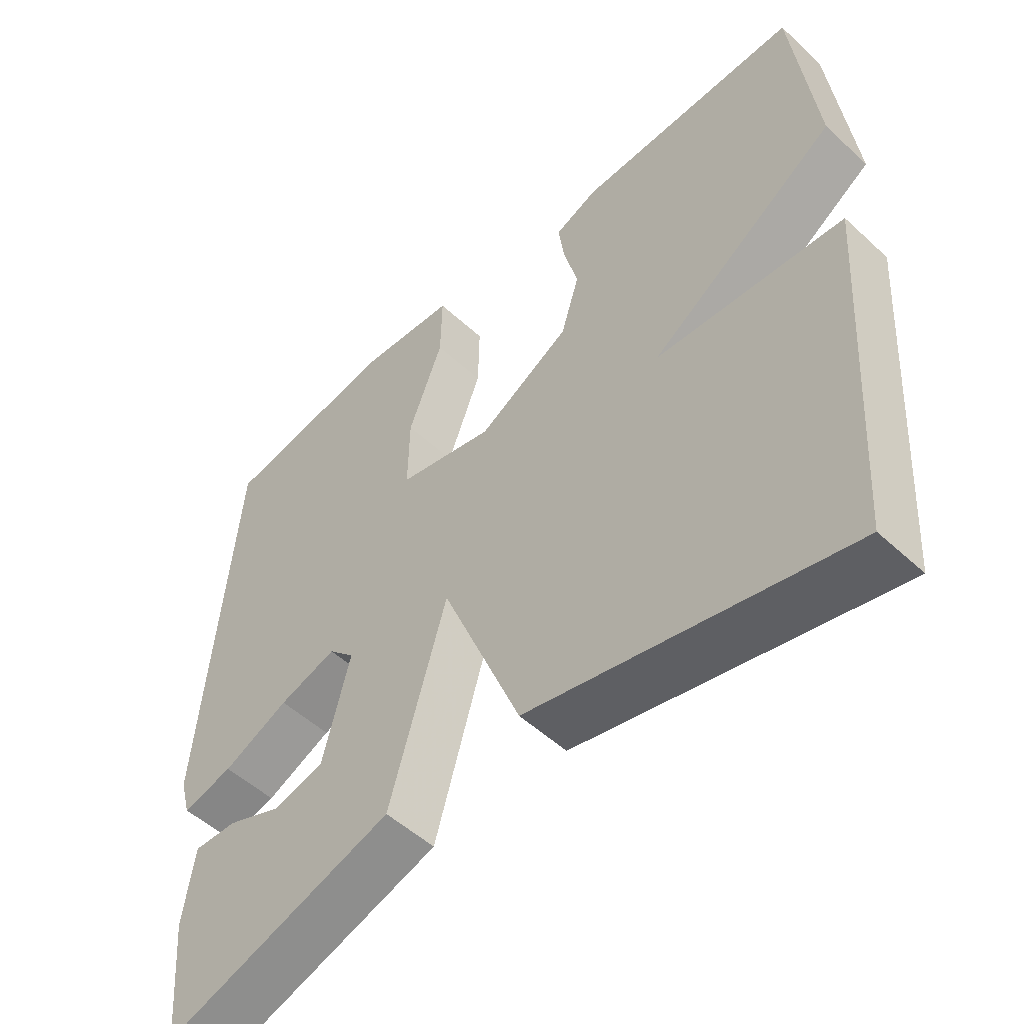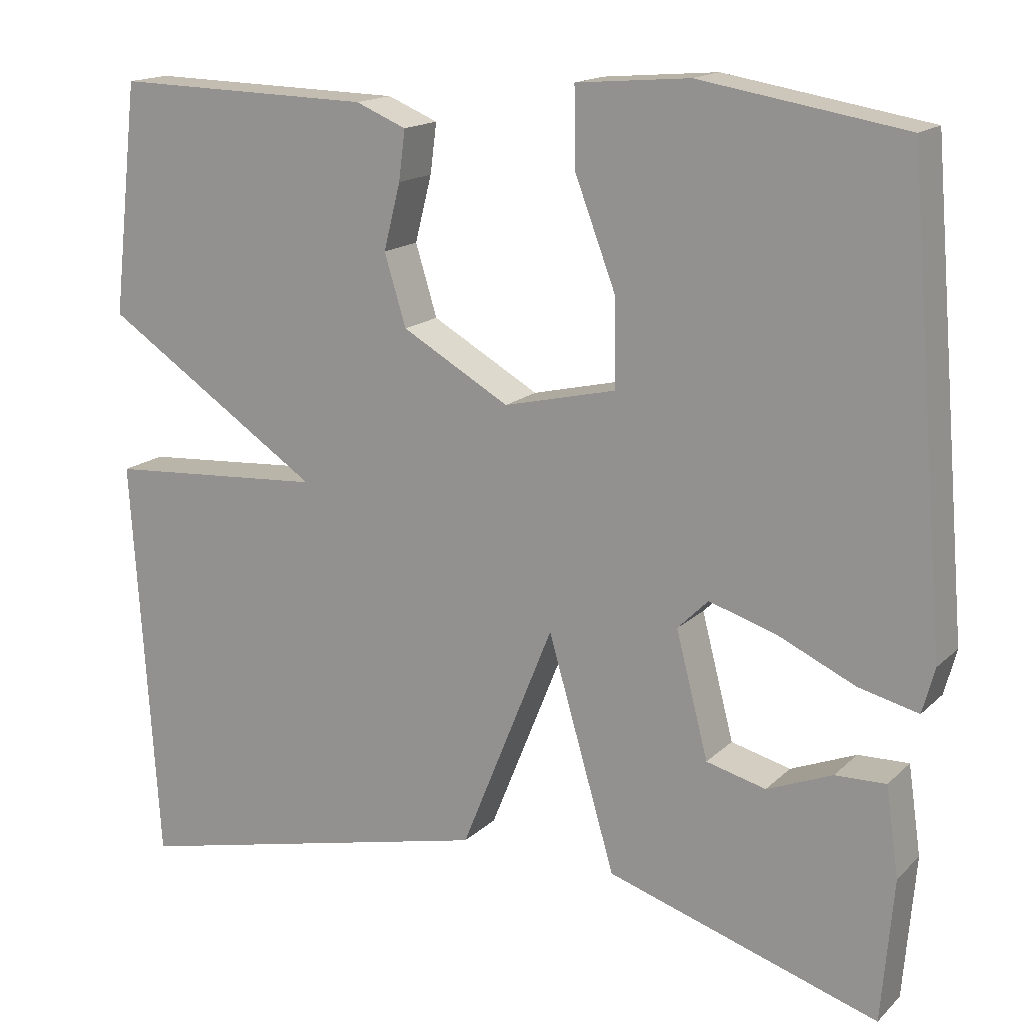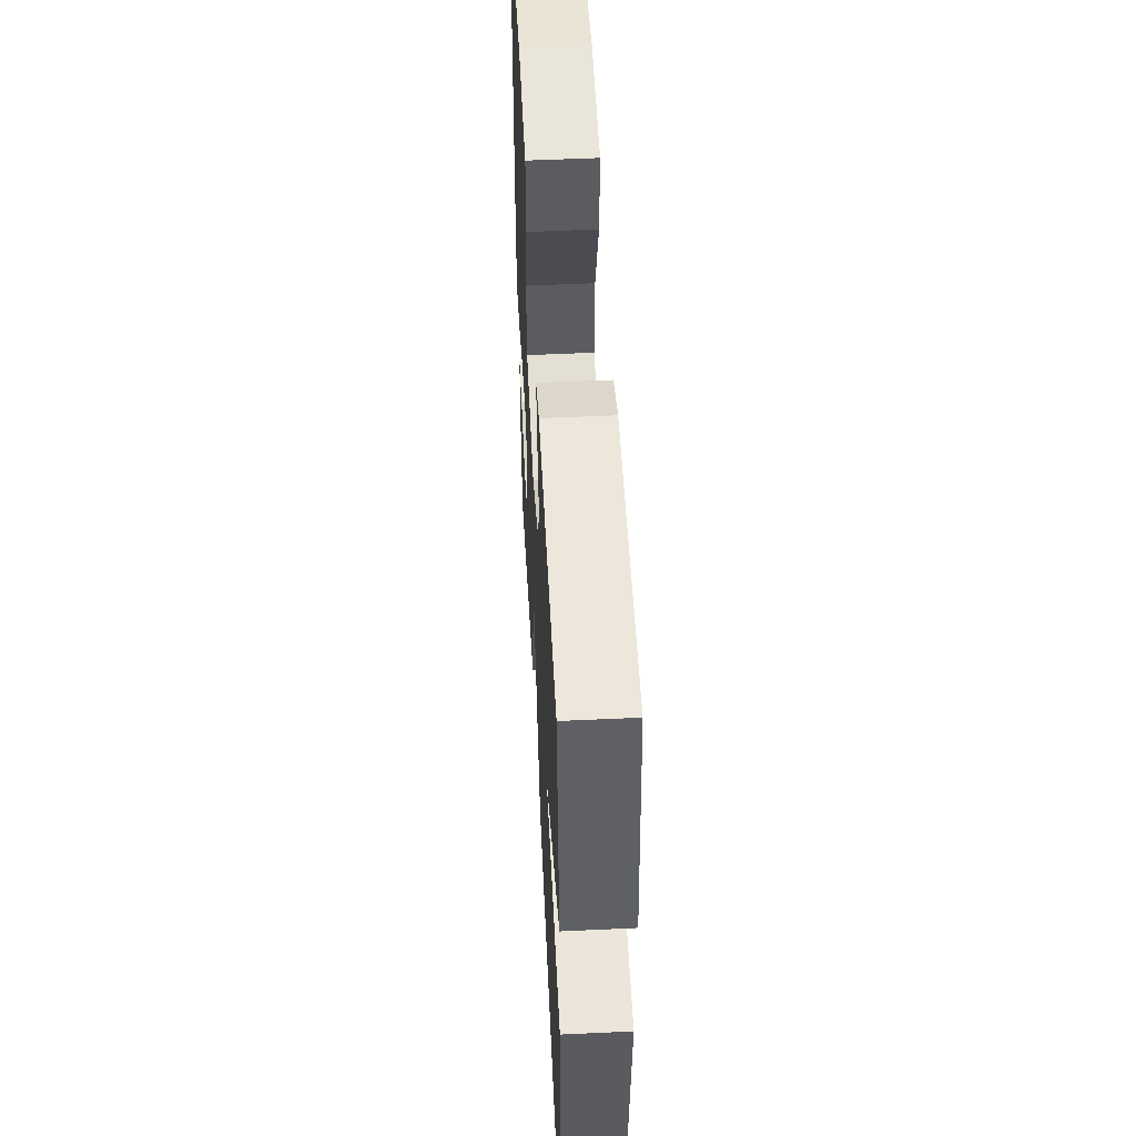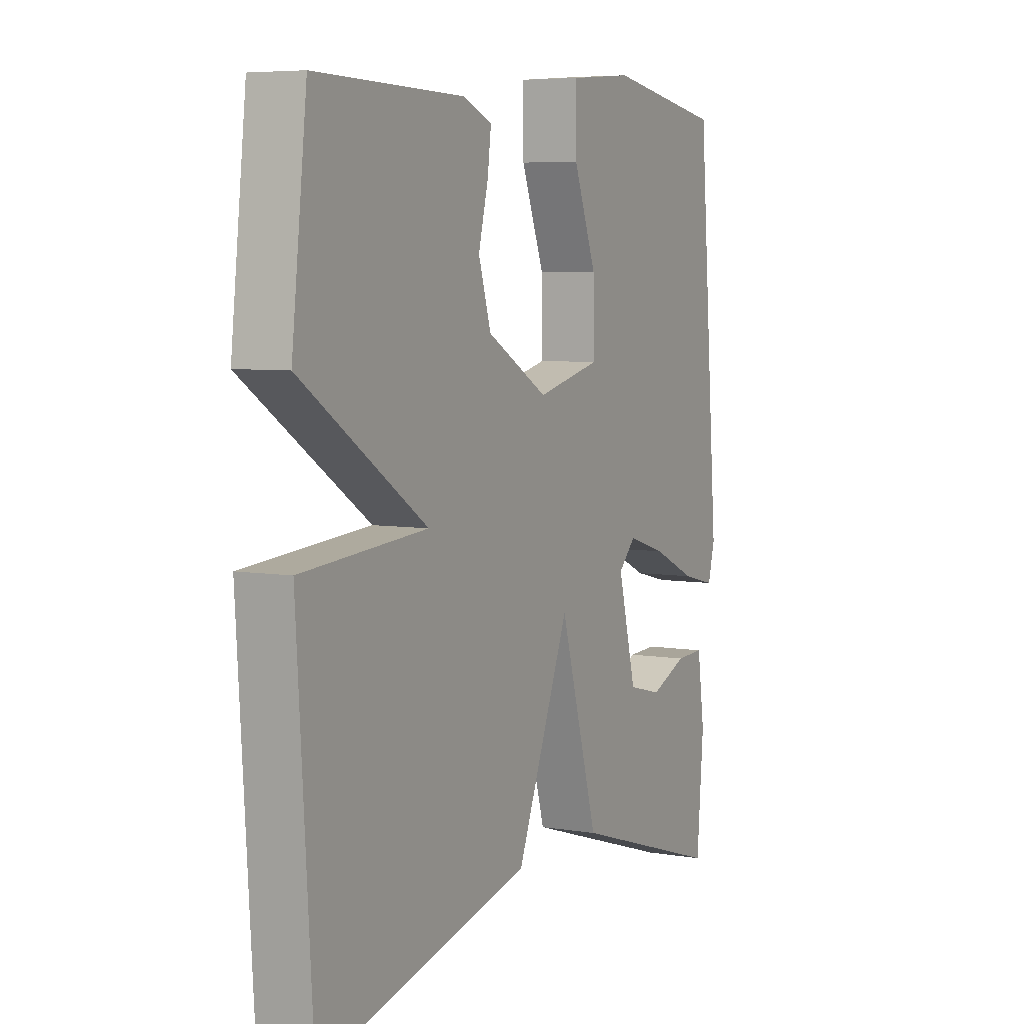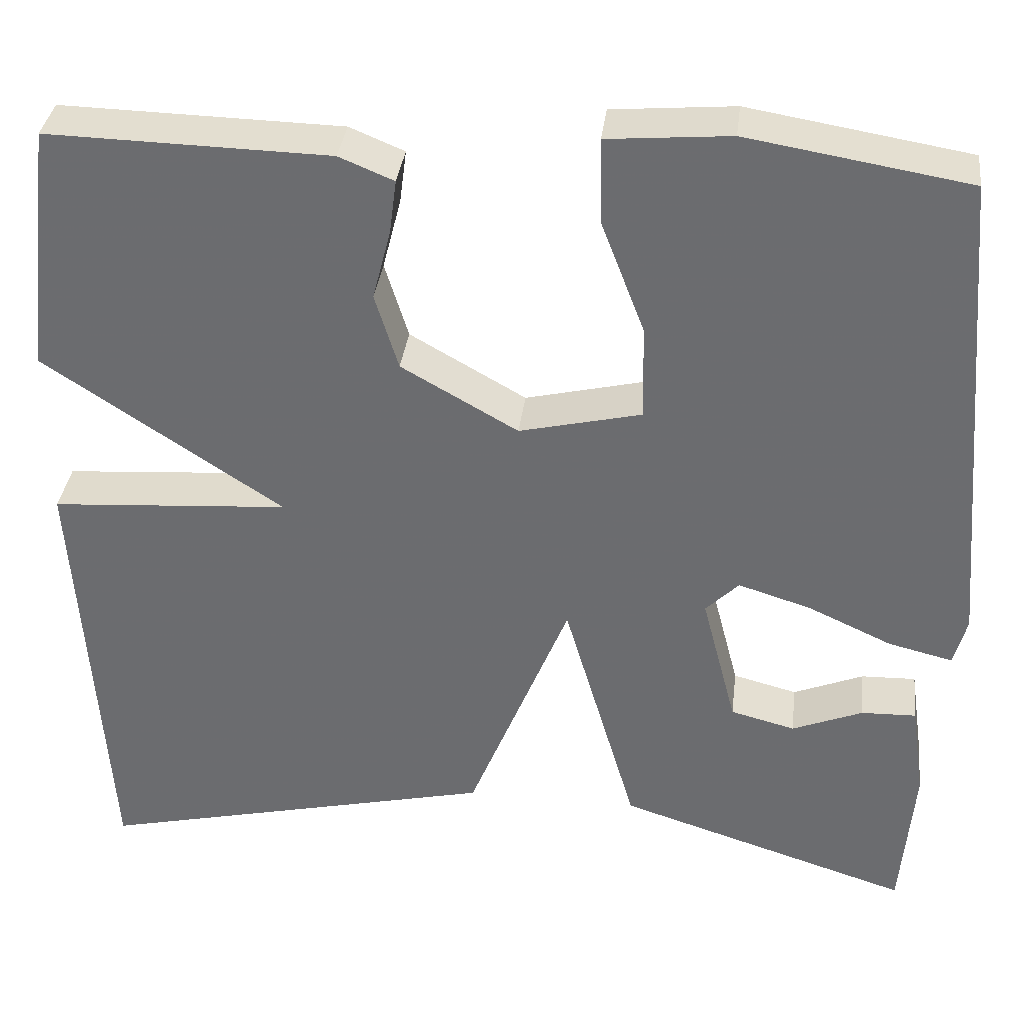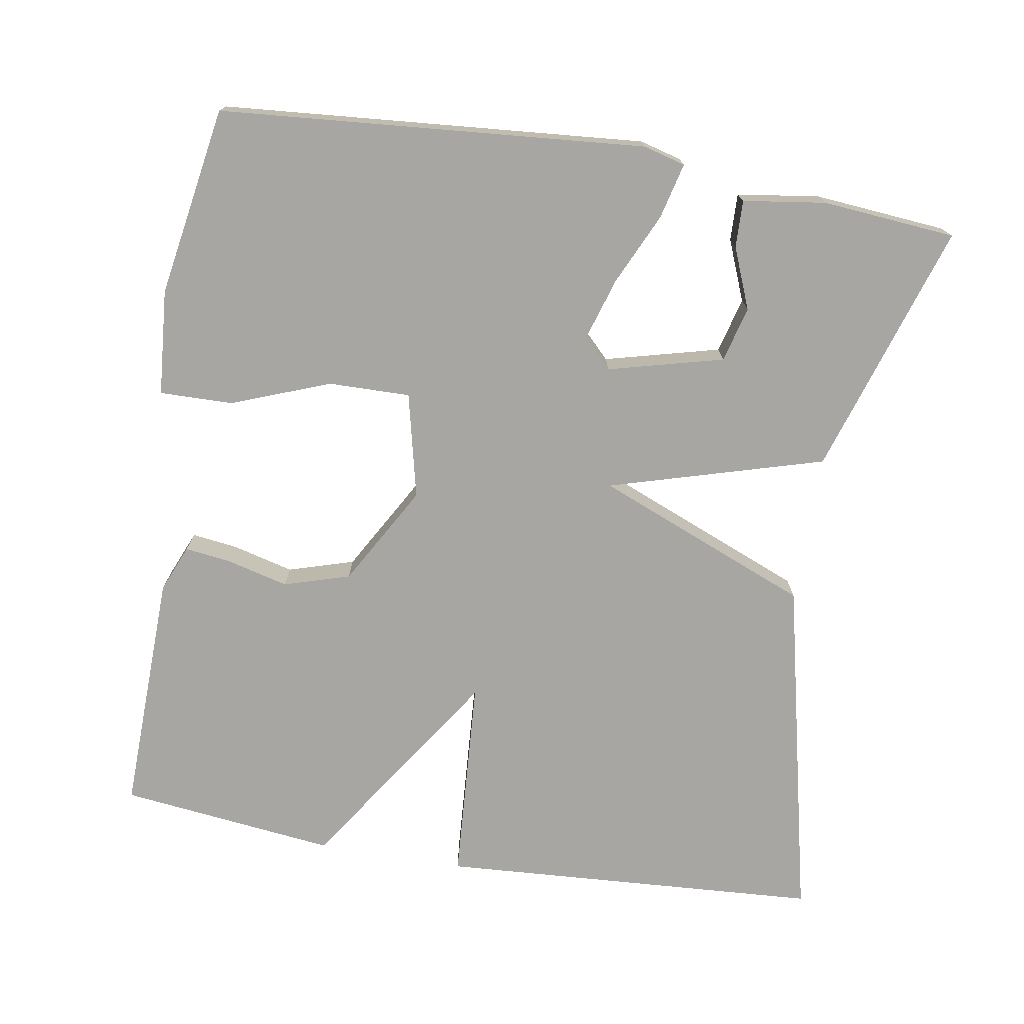
<metadata>
{"format":"obj","ext":"obj","renderer":"f3d","projection":"perspective","resolution":1024,"background":"white","views":[{"elev":-52.0,"azim":-134.9,"up":"+Z"},{"elev":16.0,"azim":29.2,"up":"+Z"},{"elev":53.5,"azim":-92.9,"up":"+Z"},{"elev":6.0,"azim":-63.1,"up":"+Z"},{"elev":35.3,"azim":6.9,"up":"+Z"},{"elev":-74.2,"azim":80.4,"up":"+Y"}]}
</metadata>
<code>
v 0.5 0.07 0.5
v 0.548 0.07 -0.068
v 0.533 0.07 -0.124
v 0.459 0.07 -0.106
v 0.363 0.07 -0.062
v 0.279 0.07 -0.036
v 0.241 0.07 -0.074
v 0.281 0.07 -0.228
v 0.355 0.07 -0.247
v 0.436 0.07 -0.214
v 0.499 0.07 -0.212
v 0.515 0.07 -0.322
v 0.5 0.07 -0.5
v 0.162 0.07 -0.393
v 0.078 0.07 -0.106
v -0.038 0.07 -0.393
v -0.5 0.07 -0.5
v -0.533 0.07 0.011
v -0.259 0.07 0.03
v -0.533 0.07 0.211
v -0.5 0.07 0.5
v -0.176 0.07 0.493
v -0.113 0.07 0.467
v -0.121 0.07 0.405
v -0.142 0.07 0.323
v -0.115 0.07 0.235
v 0.019 0.07 0.159
v 0.159 0.07 0.192
v 0.157 0.07 0.301
v 0.107 0.07 0.432
v 0.105 0.07 0.53
v 0.246 0.07 0.542
v 0.5 0 0.5
v 0.548 0 -0.068
v 0.533 0 -0.124
v 0.459 0 -0.106
v 0.363 0 -0.062
v 0.279 0 -0.036
v 0.241 0 -0.074
v 0.281 0 -0.228
v 0.355 0 -0.247
v 0.436 0 -0.214
v 0.499 0 -0.212
v 0.515 0 -0.322
v 0.5 0 -0.5
v 0.162 0 -0.393
v 0.078 0 -0.106
v -0.038 0 -0.393
v -0.5 0 -0.5
v -0.533 0 0.011
v -0.259 0 0.03
v -0.533 0 0.211
v -0.5 0 0.5
v -0.176 0 0.493
v -0.113 0 0.467
v -0.121 0 0.405
v -0.142 0 0.323
v -0.115 0 0.235
v 0.019 0 0.159
v 0.159 0 0.192
v 0.157 0 0.301
v 0.107 0 0.432
v 0.105 0 0.53
v 0.246 0 0.542
f 3 4 5
f 2 3 5
f 1 2 5
f 32 1 5
f 31 32 5
f 30 31 5
f 29 30 5
f 28 29 5 6
f 27 28 6 7
f 26 27 7 8
f 23 24 25
f 22 23 25
f 21 22 25
f 20 21 25
f 19 20 25
f 19 25 26
f 17 18 19
f 16 17 19
f 15 16 19
f 15 19 26
f 13 14 15
f 13 15 26 8
f 11 12 13
f 10 11 13
f 9 10 13
f 8 9 13
f 37 36 35
f 37 35 34
f 37 34 33
f 37 33 64
f 37 64 63
f 37 63 62
f 37 62 61
f 38 37 61 60
f 39 38 60 59
f 40 39 59 58
f 57 56 55
f 57 55 54
f 57 54 53
f 57 53 52
f 57 52 51
f 58 57 51
f 51 50 49
f 51 49 48
f 51 48 47
f 58 51 47
f 47 46 45
f 40 58 47 45
f 45 44 43
f 45 43 42
f 45 42 41
f 45 41 40
f 1 33 34 2
f 2 34 35 3
f 3 35 36 4
f 4 36 37 5
f 5 37 38 6
f 6 38 39 7
f 7 39 40 8
f 8 40 41 9
f 9 41 42 10
f 10 42 43 11
f 11 43 44 12
f 12 44 45 13
f 13 45 46 14
f 14 46 47 15
f 15 47 48 16
f 16 48 49 17
f 17 49 50 18
f 18 50 51 19
f 19 51 52 20
f 20 52 53 21
f 21 53 54 22
f 22 54 55 23
f 23 55 56 24
f 24 56 57 25
f 25 57 58 26
f 26 58 59 27
f 27 59 60 28
f 28 60 61 29
f 29 61 62 30
f 30 62 63 31
f 31 63 64 32
f 32 64 33 1

</code>
